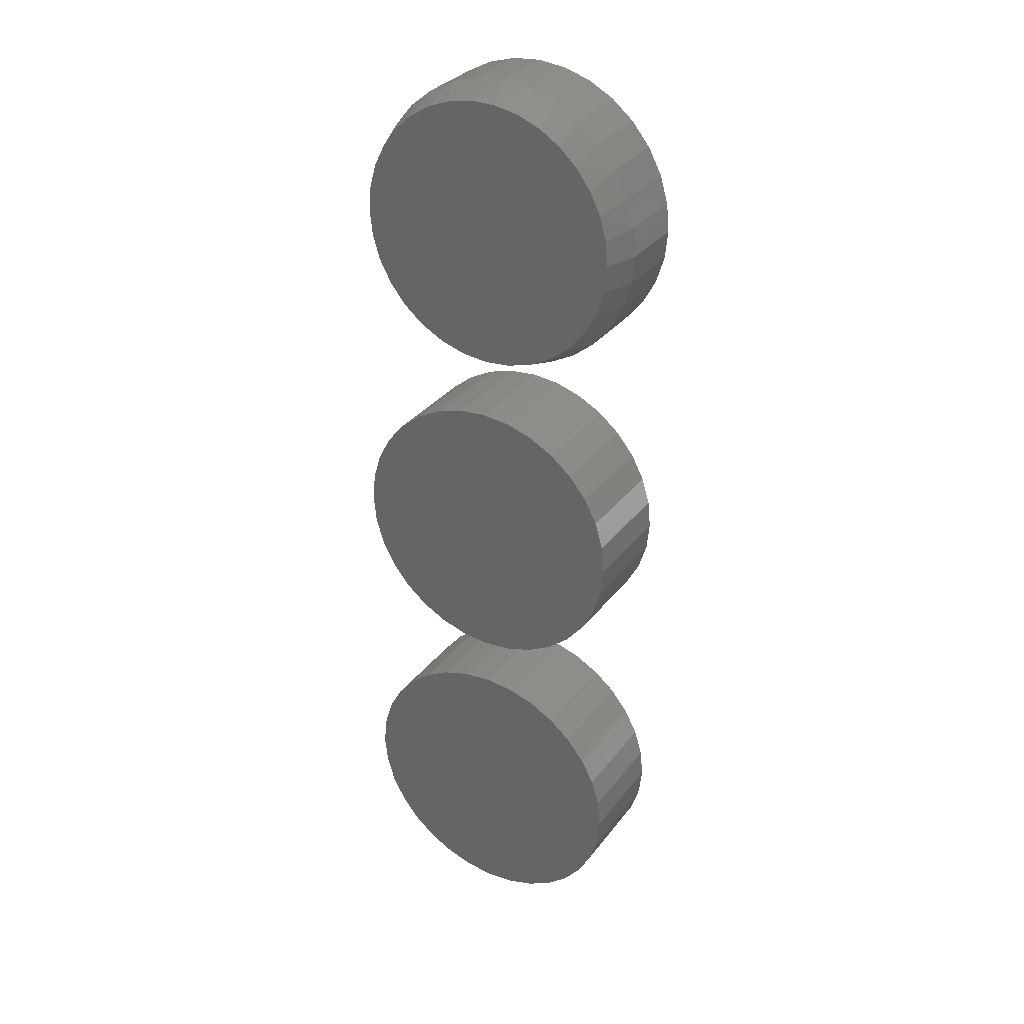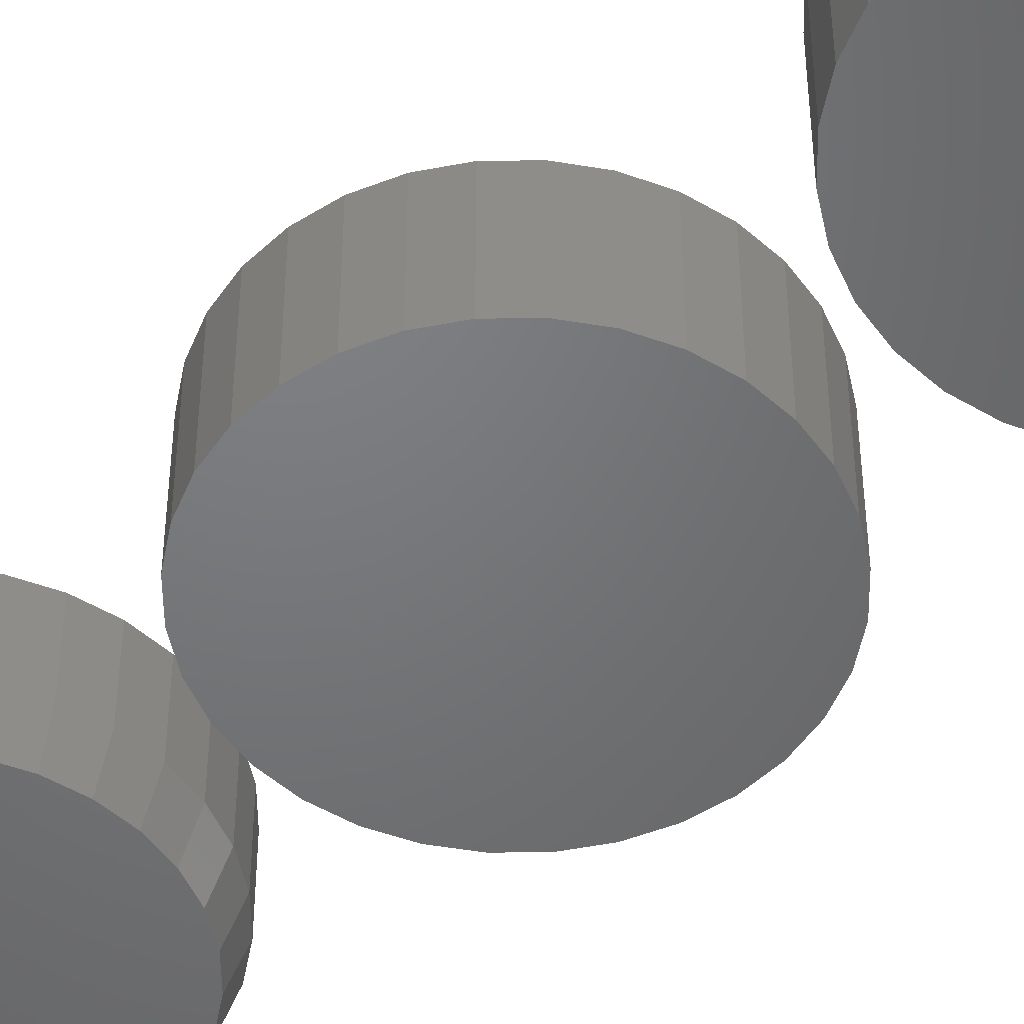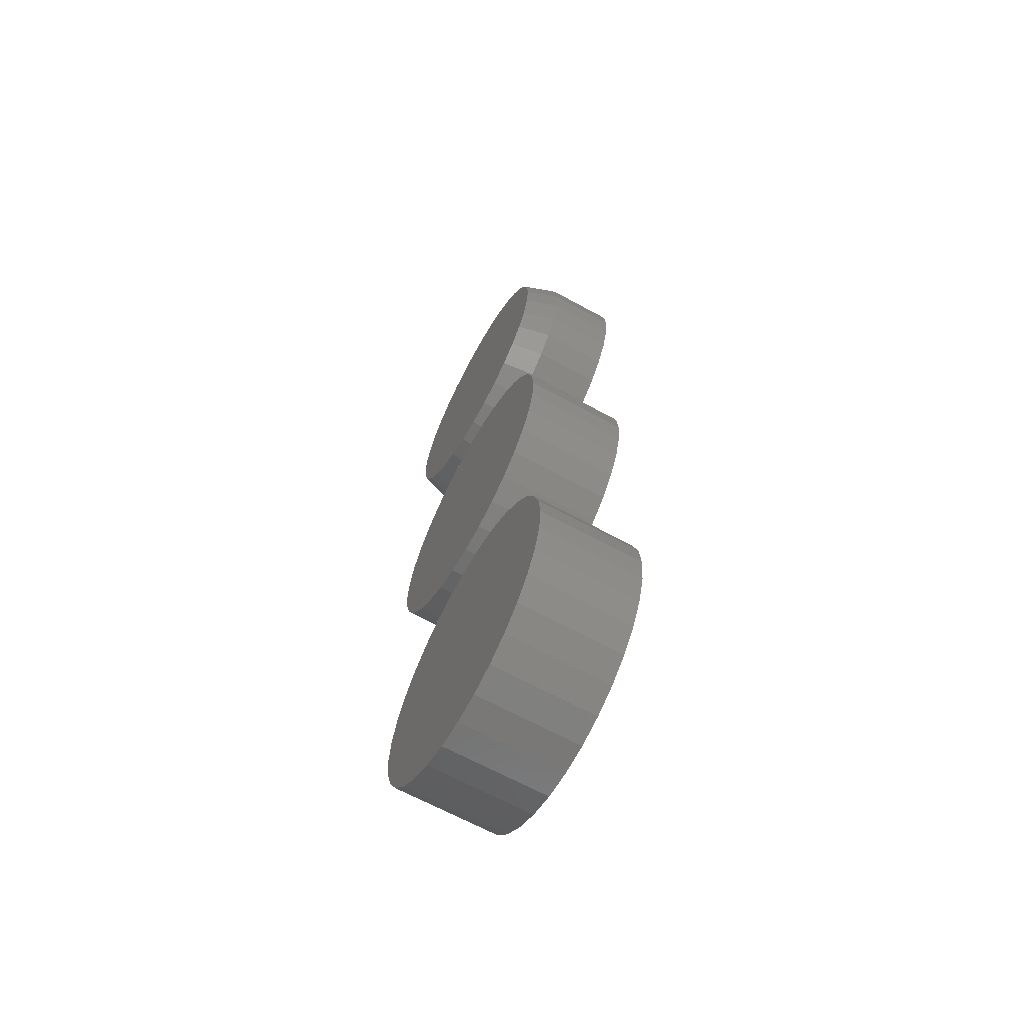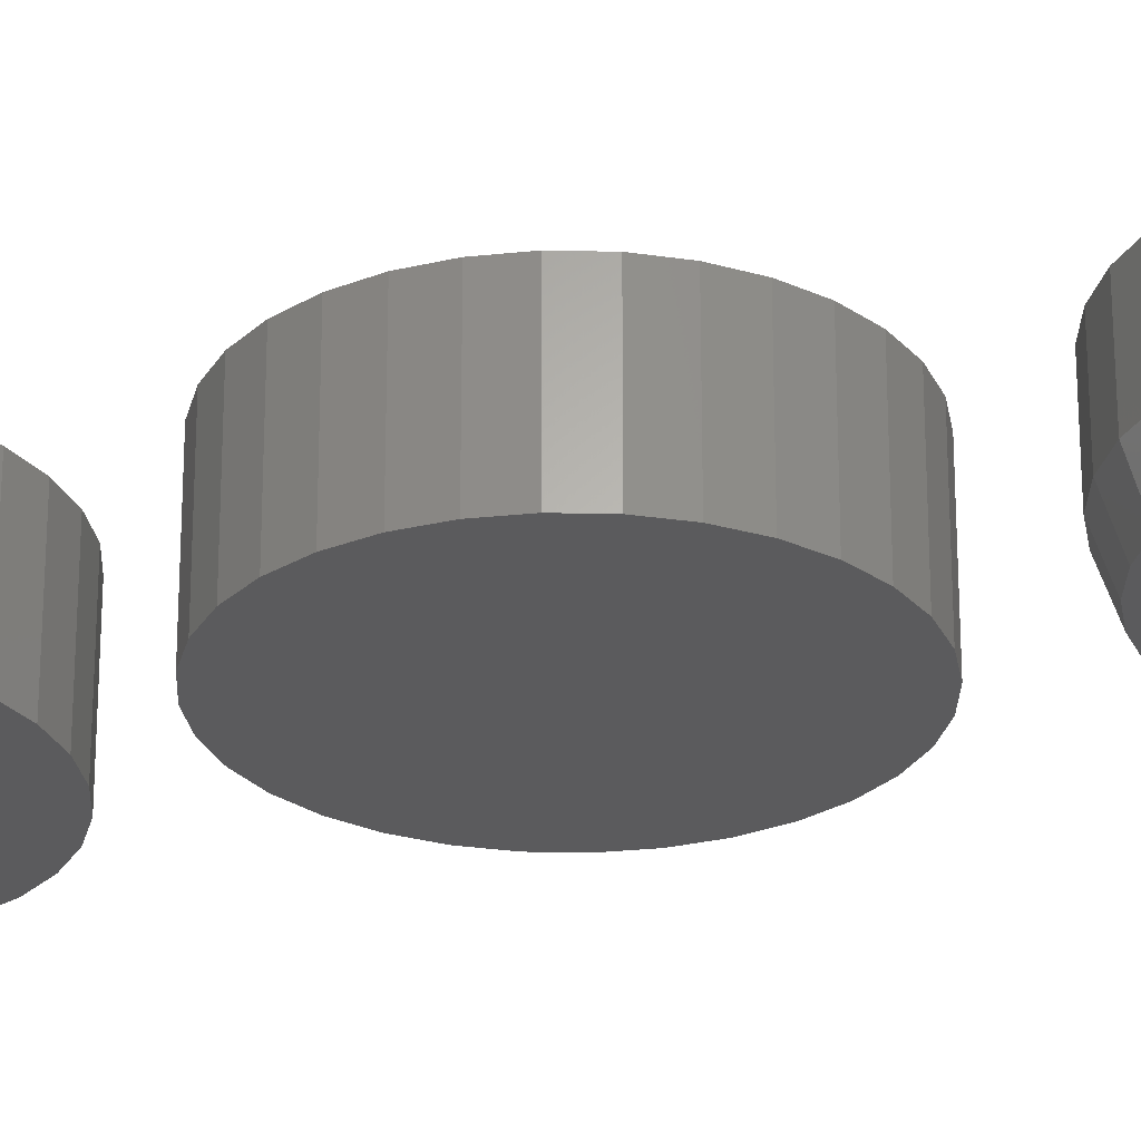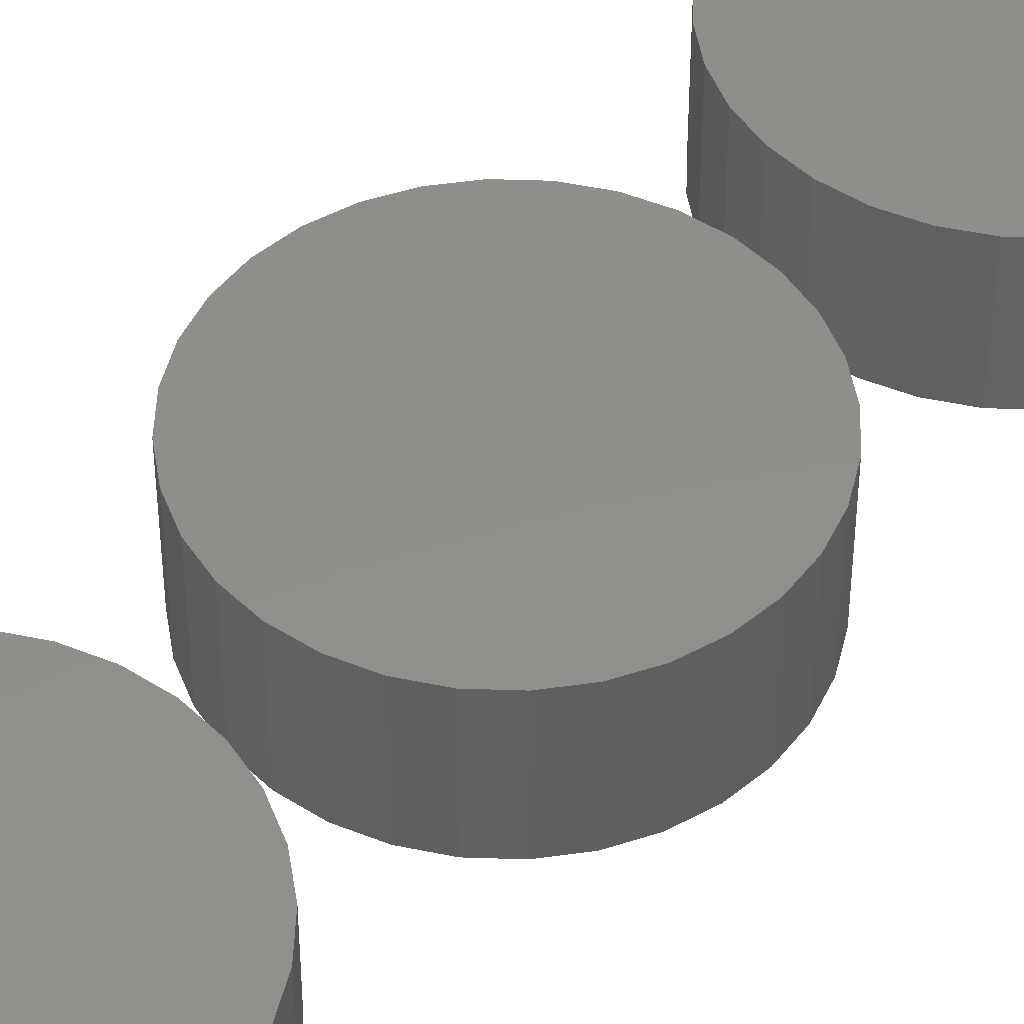
<metadata>
{"format":"stl","ext":"stl","renderer":"f3d","projection":"perspective","resolution":1024,"background":"white","views":[{"elev":31.9,"azim":-149.1,"up":"+Y"},{"elev":-50.0,"azim":-49.9,"up":"+Z"},{"elev":-65.9,"azim":-118.8,"up":"+Y"},{"elev":-26.9,"azim":105.0,"up":"+Z"},{"elev":47.2,"azim":-138.5,"up":"+Z"}]}
</metadata>
<code>
# stl→obj: 225 verts, 438 faces
v -0.03955 -0.2666 0.1406
v 0.03774 -0.2666 0.1406
v -0.0009046 -0.2628 0.1406
v -0.07672 -0.2779 0.1406
v 0.07491 -0.2779 0.1406
v 0.07491 -0.644 0.1406
v -0.03955 -0.6552 0.1406
v 0.03774 -0.6552 0.1406
v -0.0009046 -0.659 0.1406
v 0.1092 -0.2962 0.1406
v -0.111 -0.2962 0.1406
v 0.1392 -0.3209 0.1406
v -0.141 -0.3209 0.1406
v 0.1638 -0.3509 0.1406
v -0.1656 -0.3509 0.1406
v 0.1821 -0.3851 0.1406
v -0.1839 -0.3851 0.1406
v 0.1934 -0.4223 0.1406
v -0.1952 -0.4223 0.1406
v 0.1972 -0.4609 0.1406
v -0.199 -0.4609 0.1406
v 0.1934 -0.4996 0.1406
v -0.1952 -0.4996 0.1406
v 0.1821 -0.5368 0.1406
v -0.1839 -0.5368 0.1406
v 0.1638 -0.571 0.1406
v -0.1656 -0.571 0.1406
v 0.1392 -0.601 0.1406
v -0.141 -0.601 0.1406
v 0.1092 -0.6257 0.1406
v -0.111 -0.6257 0.1406
v -0.07672 -0.644 0.1406
v -0.0009046 -0.2628 0
v 0.03774 -0.2666 0
v -0.03955 -0.2666 0
v -0.07672 -0.2779 0
v 0.07491 -0.2779 0
v 0.03774 -0.6552 0
v -0.03955 -0.6552 0
v 0.07491 -0.644 0
v -0.0009046 -0.659 0
v -0.07672 -0.644 0
v -0.111 -0.6257 0
v 0.1092 -0.6257 0
v -0.141 -0.601 0
v 0.1392 -0.601 0
v -0.1656 -0.571 0
v 0.1638 -0.571 0
v -0.1839 -0.5368 0
v 0.1821 -0.5368 0
v -0.1952 -0.4996 0
v 0.1934 -0.4996 0
v -0.199 -0.4609 0
v 0.1972 -0.4609 0
v -0.1952 -0.4223 0
v 0.1934 -0.4223 0
v -0.1839 -0.3851 0
v 0.1821 -0.3851 0
v -0.1656 -0.3509 0
v 0.1638 -0.3509 0
v -0.141 -0.3209 0
v 0.1392 -0.3209 0
v -0.111 -0.2962 0
v 0.1092 -0.2962 0
v -0.03536 0.191 0.1406
v 0.04062 0.191 0.1406
v 0.002632 0.1947 0.1406
v -0.07189 0.1799 0.1406
v 0.07715 0.1799 0.1406
v 0.07715 -0.1799 0.1406
v -0.03536 -0.191 0.1406
v 0.04062 -0.191 0.1406
v 0.002632 -0.1947 0.1406
v 0.1108 0.1619 0.1406
v -0.1056 0.1619 0.1406
v 0.1403 0.1377 0.1406
v -0.1351 0.1377 0.1406
v 0.1645 0.1082 0.1406
v -0.1593 0.1082 0.1406
v 0.1825 0.07452 0.1406
v -0.1773 0.07452 0.1406
v 0.1936 0.03799 0.1406
v -0.1884 0.03799 0.1406
v 0.1974 0 0.1406
v -0.1921 2.385e-17 0.1406
v 0.1936 -0.03799 0.1406
v -0.1884 -0.03799 0.1406
v 0.1825 -0.07452 0.1406
v -0.1773 -0.07452 0.1406
v 0.1645 -0.1082 0.1406
v -0.1593 -0.1082 0.1406
v 0.1403 -0.1377 0.1406
v -0.1351 -0.1377 0.1406
v 0.1108 -0.1619 0.1406
v -0.1056 -0.1619 0.1406
v -0.07189 -0.1799 0.1406
v 0.002632 0.1947 0
v 0.04062 0.191 0
v -0.03536 0.191 0
v -0.07189 0.1799 0
v 0.07715 0.1799 0
v 0.04062 -0.191 0
v -0.03536 -0.191 0
v 0.07715 -0.1799 0
v 0.002632 -0.1947 0
v -0.07189 -0.1799 0
v -0.1056 -0.1619 0
v 0.1108 -0.1619 0
v -0.1351 -0.1377 0
v 0.1403 -0.1377 0
v -0.1593 -0.1082 0
v 0.1645 -0.1082 0
v -0.1773 -0.07452 0
v 0.1825 -0.07452 0
v -0.1884 -0.03799 0
v 0.1936 -0.03799 0
v -0.1921 2.385e-17 0
v 0.1974 0 0
v -0.1884 0.03799 0
v 0.1936 0.03799 0
v -0.1773 0.07452 0
v 0.1825 0.07452 0
v -0.1593 0.1082 0
v 0.1645 0.1082 0
v -0.1351 0.1377 0
v 0.1403 0.1377 0
v -0.1056 0.1619 0
v 0.1108 0.1619 0
v -0.05084 0.6365 0
v -0.01774 0.6426 0
v 0.01593 0.6426 0
v 0.04903 0.6365 0
v -0.08225 0.6243 0
v 0.08043 0.6243 0
v 0.0347 0.282 0
v -0.03651 0.282 0
v 0.06893 0.2923 0
v -0.0009046 0.2785 0
v -0.07074 0.2923 0
v -0.1023 0.3092 0
v 0.1005 0.3092 0
v -0.1299 0.3319 0
v 0.1281 0.3319 0
v -0.1526 0.3596 0
v 0.1508 0.3596 0
v -0.1695 0.3911 0
v 0.1677 0.3911 0
v -0.1799 0.4253 0
v 0.1781 0.4253 0
v -0.1834 0.4609 0
v 0.1816 0.4609 0
v -0.1803 0.4945 0
v 0.1785 0.4945 0
v -0.1711 0.5269 0
v 0.1693 0.5269 0
v -0.1561 0.557 0
v 0.1542 0.557 0
v -0.1358 0.5839 0
v 0.134 0.5839 0
v -0.1109 0.6066 0
v 0.1091 0.6066 0
v 0.1972 0.4609 0.04688
v 0.1972 0.4609 0.1406
v 0.1934 0.4223 0.04688
v 0.1934 0.4223 0.1406
v 0.1821 0.3851 0.04688
v 0.1821 0.3851 0.1406
v 0.1638 0.3509 0.04688
v 0.1638 0.3509 0.1406
v 0.1392 0.3209 0.04688
v 0.1392 0.3209 0.1406
v 0.1092 0.2962 0.04688
v 0.1092 0.2962 0.1406
v 0.07491 0.2779 0.04688
v 0.07491 0.2779 0.1406
v 0.03774 0.2666 0.04688
v 0.03774 0.2666 0.1406
v -0.0009046 0.2628 0.04688
v -0.0009046 0.2628 0.1406
v -0.03955 0.2666 0.04688
v -0.03955 0.2666 0.1406
v -0.07672 0.2779 0.04688
v -0.07672 0.2779 0.1406
v -0.111 0.2962 0.04688
v -0.111 0.2962 0.1406
v -0.141 0.3209 0.04688
v -0.141 0.3209 0.1406
v -0.1656 0.3509 0.04688
v -0.1656 0.3509 0.1406
v -0.1839 0.3851 0.04688
v -0.1839 0.3851 0.1406
v -0.1952 0.4223 0.04688
v -0.1952 0.4223 0.1406
v -0.199 0.4609 0.04688
v -0.199 0.4609 0.1406
v -0.1952 0.4996 0.04688
v -0.1952 0.4996 0.1406
v -0.1839 0.5368 0.04688
v -0.1839 0.5368 0.1406
v -0.1656 0.571 0.04688
v -0.1656 0.571 0.1406
v -0.141 0.601 0.04688
v -0.141 0.601 0.1406
v -0.111 0.6257 0.04688
v -0.111 0.6257 0.1406
v -0.07672 0.644 0.04688
v -0.07672 0.644 0.1406
v -0.03955 0.6552 0.04688
v -0.03955 0.6552 0.1406
v -0.0009046 0.659 0.04688
v -0.0009046 0.659 0.1406
v 0.03774 0.6552 0.04688
v 0.03774 0.6552 0.1406
v 0.07491 0.644 0.04688
v 0.07491 0.644 0.1406
v 0.1092 0.6257 0.04688
v 0.1092 0.6257 0.1406
v 0.1392 0.601 0.04688
v 0.1392 0.601 0.1406
v 0.1638 0.571 0.04688
v 0.1638 0.571 0.1406
v 0.1821 0.5368 0.04688
v 0.1821 0.5368 0.1406
v 0.1934 0.4996 0.04688
v 0.1934 0.4996 0.1406
f 1 2 3
f 2 1 4
f 2 4 5
f 6 7 8
f 8 7 9
f 5 4 10
f 10 4 11
f 10 11 12
f 12 11 13
f 12 13 14
f 14 13 15
f 14 15 16
f 16 15 17
f 16 17 18
f 18 17 19
f 18 19 20
f 20 19 21
f 20 21 22
f 22 21 23
f 22 23 24
f 24 23 25
f 24 25 26
f 26 25 27
f 26 27 28
f 28 27 29
f 28 29 30
f 30 29 31
f 30 31 6
f 6 31 32
f 6 32 7
f 33 34 35
f 36 35 34
f 37 36 34
f 38 39 40
f 41 39 38
f 39 42 40
f 40 42 43
f 40 43 44
f 44 43 45
f 44 45 46
f 46 45 47
f 46 47 48
f 48 47 49
f 48 49 50
f 50 49 51
f 50 51 52
f 52 51 53
f 52 53 54
f 54 53 55
f 54 55 56
f 56 55 57
f 56 57 58
f 58 57 59
f 58 59 60
f 60 59 61
f 60 61 62
f 62 61 63
f 62 63 64
f 64 63 36
f 64 36 37
f 54 20 52
f 52 20 22
f 52 22 50
f 50 22 24
f 50 24 48
f 48 24 26
f 48 26 46
f 46 26 28
f 46 28 44
f 44 28 30
f 44 30 40
f 40 30 6
f 40 6 38
f 38 6 8
f 38 8 41
f 41 8 9
f 41 9 39
f 39 9 7
f 39 7 42
f 42 7 32
f 42 32 43
f 43 32 31
f 43 31 45
f 45 31 29
f 45 29 47
f 47 29 27
f 47 27 49
f 49 27 25
f 49 25 51
f 51 25 23
f 51 23 53
f 53 23 21
f 53 21 55
f 55 21 19
f 55 19 57
f 57 19 17
f 57 17 59
f 59 17 15
f 59 15 61
f 61 15 13
f 61 13 63
f 63 13 11
f 63 11 36
f 36 11 4
f 36 4 35
f 35 4 1
f 35 1 33
f 33 1 3
f 33 3 34
f 34 3 2
f 34 2 37
f 37 2 5
f 37 5 64
f 64 5 10
f 64 10 62
f 62 10 12
f 62 12 60
f 60 12 14
f 60 14 58
f 58 14 16
f 58 16 56
f 56 16 18
f 56 18 54
f 54 18 20
f 65 66 67
f 66 65 68
f 66 68 69
f 70 71 72
f 72 71 73
f 69 68 74
f 74 68 75
f 74 75 76
f 76 75 77
f 76 77 78
f 78 77 79
f 78 79 80
f 80 79 81
f 80 81 82
f 82 81 83
f 82 83 84
f 84 83 85
f 84 85 86
f 86 85 87
f 86 87 88
f 88 87 89
f 88 89 90
f 90 89 91
f 90 91 92
f 92 91 93
f 92 93 94
f 94 93 95
f 94 95 70
f 70 95 96
f 70 96 71
f 97 98 99
f 100 99 98
f 101 100 98
f 102 103 104
f 105 103 102
f 103 106 104
f 104 106 107
f 104 107 108
f 108 107 109
f 108 109 110
f 110 109 111
f 110 111 112
f 112 111 113
f 112 113 114
f 114 113 115
f 114 115 116
f 116 115 117
f 116 117 118
f 118 117 119
f 118 119 120
f 120 119 121
f 120 121 122
f 122 121 123
f 122 123 124
f 124 123 125
f 124 125 126
f 126 125 127
f 126 127 128
f 128 127 100
f 128 100 101
f 118 84 116
f 116 84 86
f 116 86 114
f 114 86 88
f 114 88 112
f 112 88 90
f 112 90 110
f 110 90 92
f 110 92 108
f 108 92 94
f 108 94 104
f 104 94 70
f 104 70 102
f 102 70 72
f 102 72 105
f 105 72 73
f 105 73 103
f 103 73 71
f 103 71 106
f 106 71 96
f 106 96 107
f 107 96 95
f 107 95 109
f 109 95 93
f 109 93 111
f 111 93 91
f 111 91 113
f 113 91 89
f 113 89 115
f 115 89 87
f 115 87 117
f 117 87 85
f 117 85 119
f 119 85 83
f 119 83 121
f 121 83 81
f 121 81 123
f 123 81 79
f 123 79 125
f 125 79 77
f 125 77 127
f 127 77 75
f 127 75 100
f 100 75 68
f 100 68 99
f 99 68 65
f 99 65 97
f 97 65 67
f 97 67 98
f 98 67 66
f 98 66 101
f 101 66 69
f 101 69 128
f 128 69 74
f 128 74 126
f 126 74 76
f 126 76 124
f 124 76 78
f 124 78 122
f 122 78 80
f 122 80 120
f 120 80 82
f 120 82 118
f 118 82 84
f 129 130 131
f 132 129 131
f 133 129 132
f 134 133 132
f 135 136 137
f 138 136 135
f 136 139 137
f 137 139 140
f 137 140 141
f 141 140 142
f 141 142 143
f 143 142 144
f 143 144 145
f 145 144 146
f 145 146 147
f 147 146 148
f 147 148 149
f 149 148 150
f 149 150 151
f 151 150 152
f 151 152 153
f 153 152 154
f 153 154 155
f 155 154 156
f 155 156 157
f 157 156 158
f 157 158 159
f 159 158 160
f 159 160 161
f 161 160 133
f 161 133 134
f 162 163 164
f 164 163 165
f 164 165 166
f 166 165 167
f 166 167 168
f 168 167 169
f 168 169 170
f 170 169 171
f 170 171 172
f 172 171 173
f 172 173 174
f 174 173 175
f 174 175 176
f 176 175 177
f 176 177 178
f 178 177 179
f 178 179 180
f 180 179 181
f 180 181 182
f 182 181 183
f 182 183 184
f 184 183 185
f 184 185 186
f 186 185 187
f 186 187 188
f 188 187 189
f 188 189 190
f 190 189 191
f 190 191 192
f 192 191 193
f 192 193 194
f 194 193 195
f 194 195 196
f 196 195 197
f 196 197 198
f 198 197 199
f 198 199 200
f 200 199 201
f 200 201 202
f 202 201 203
f 202 203 204
f 204 203 205
f 204 205 206
f 206 205 207
f 206 207 208
f 208 207 209
f 208 209 210
f 210 209 211
f 210 211 212
f 212 211 213
f 212 213 214
f 214 213 215
f 214 215 216
f 216 215 217
f 216 217 218
f 218 217 219
f 218 219 220
f 220 219 221
f 220 221 222
f 222 221 223
f 222 223 224
f 224 223 225
f 224 225 162
f 162 225 163
f 151 162 149
f 149 162 164
f 149 164 147
f 147 164 166
f 147 166 145
f 145 166 168
f 145 168 143
f 143 168 170
f 143 170 141
f 141 170 172
f 141 172 137
f 137 172 174
f 137 174 135
f 135 174 176
f 135 176 138
f 138 176 178
f 138 178 136
f 136 178 180
f 136 180 139
f 139 180 182
f 139 182 140
f 140 182 184
f 140 184 142
f 142 184 186
f 142 186 144
f 144 186 188
f 144 188 146
f 146 188 190
f 146 190 148
f 148 190 192
f 148 192 150
f 150 192 194
f 157 220 222
f 159 218 220
f 159 220 157
f 161 216 218
f 161 218 159
f 134 214 216
f 134 216 161
f 132 212 214
f 132 214 134
f 131 210 212
f 131 212 132
f 208 130 129
f 208 210 130
f 130 210 131
f 206 129 133
f 206 208 129
f 204 133 160
f 204 206 133
f 160 158 202
f 202 204 160
f 158 156 200
f 200 202 158
f 198 200 156
f 162 151 224
f 224 151 153
f 224 153 222
f 222 153 155
f 222 155 157
f 150 194 152
f 152 194 196
f 152 196 154
f 154 196 198
f 154 198 156
f 209 213 211
f 213 209 207
f 213 207 215
f 175 181 177
f 177 181 179
f 215 207 217
f 217 207 205
f 217 205 219
f 219 205 203
f 219 203 221
f 221 203 201
f 221 201 223
f 223 201 199
f 223 199 225
f 225 199 197
f 225 197 163
f 163 197 195
f 163 195 165
f 165 195 193
f 165 193 167
f 167 193 191
f 167 191 169
f 169 191 189
f 169 189 171
f 171 189 187
f 171 187 173
f 173 187 185
f 173 185 175
f 175 185 183
f 175 183 181

</code>
